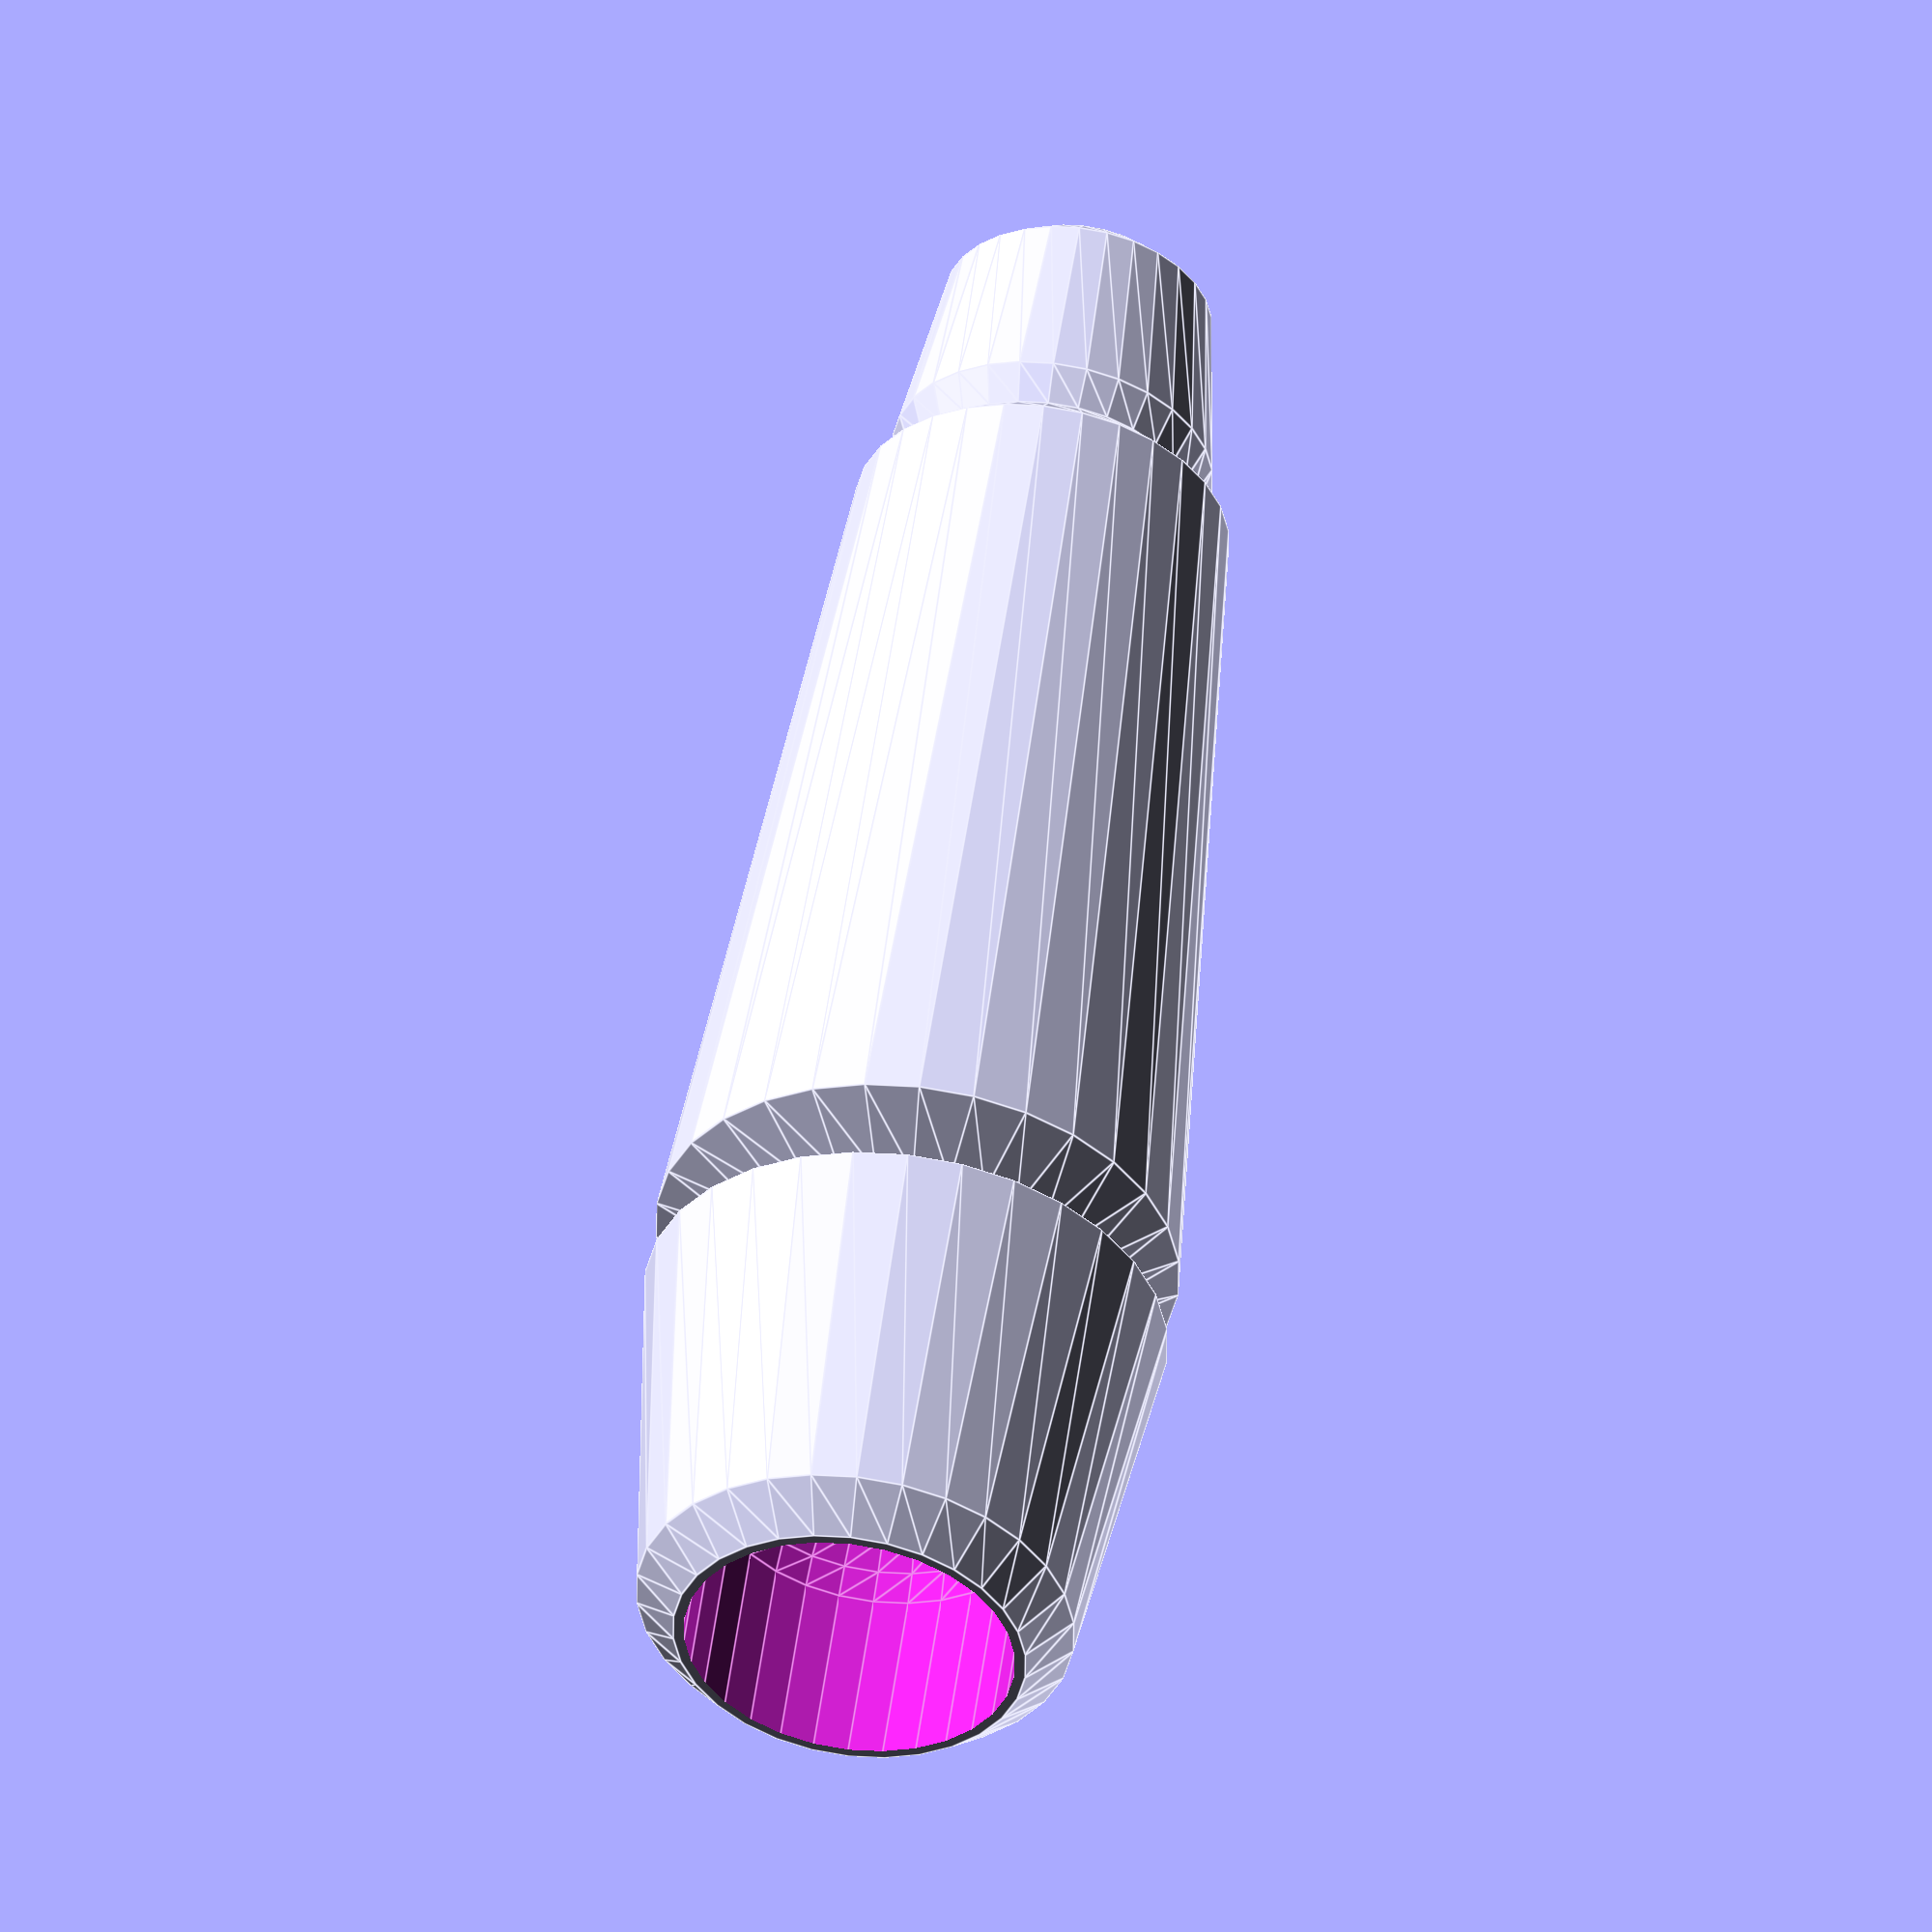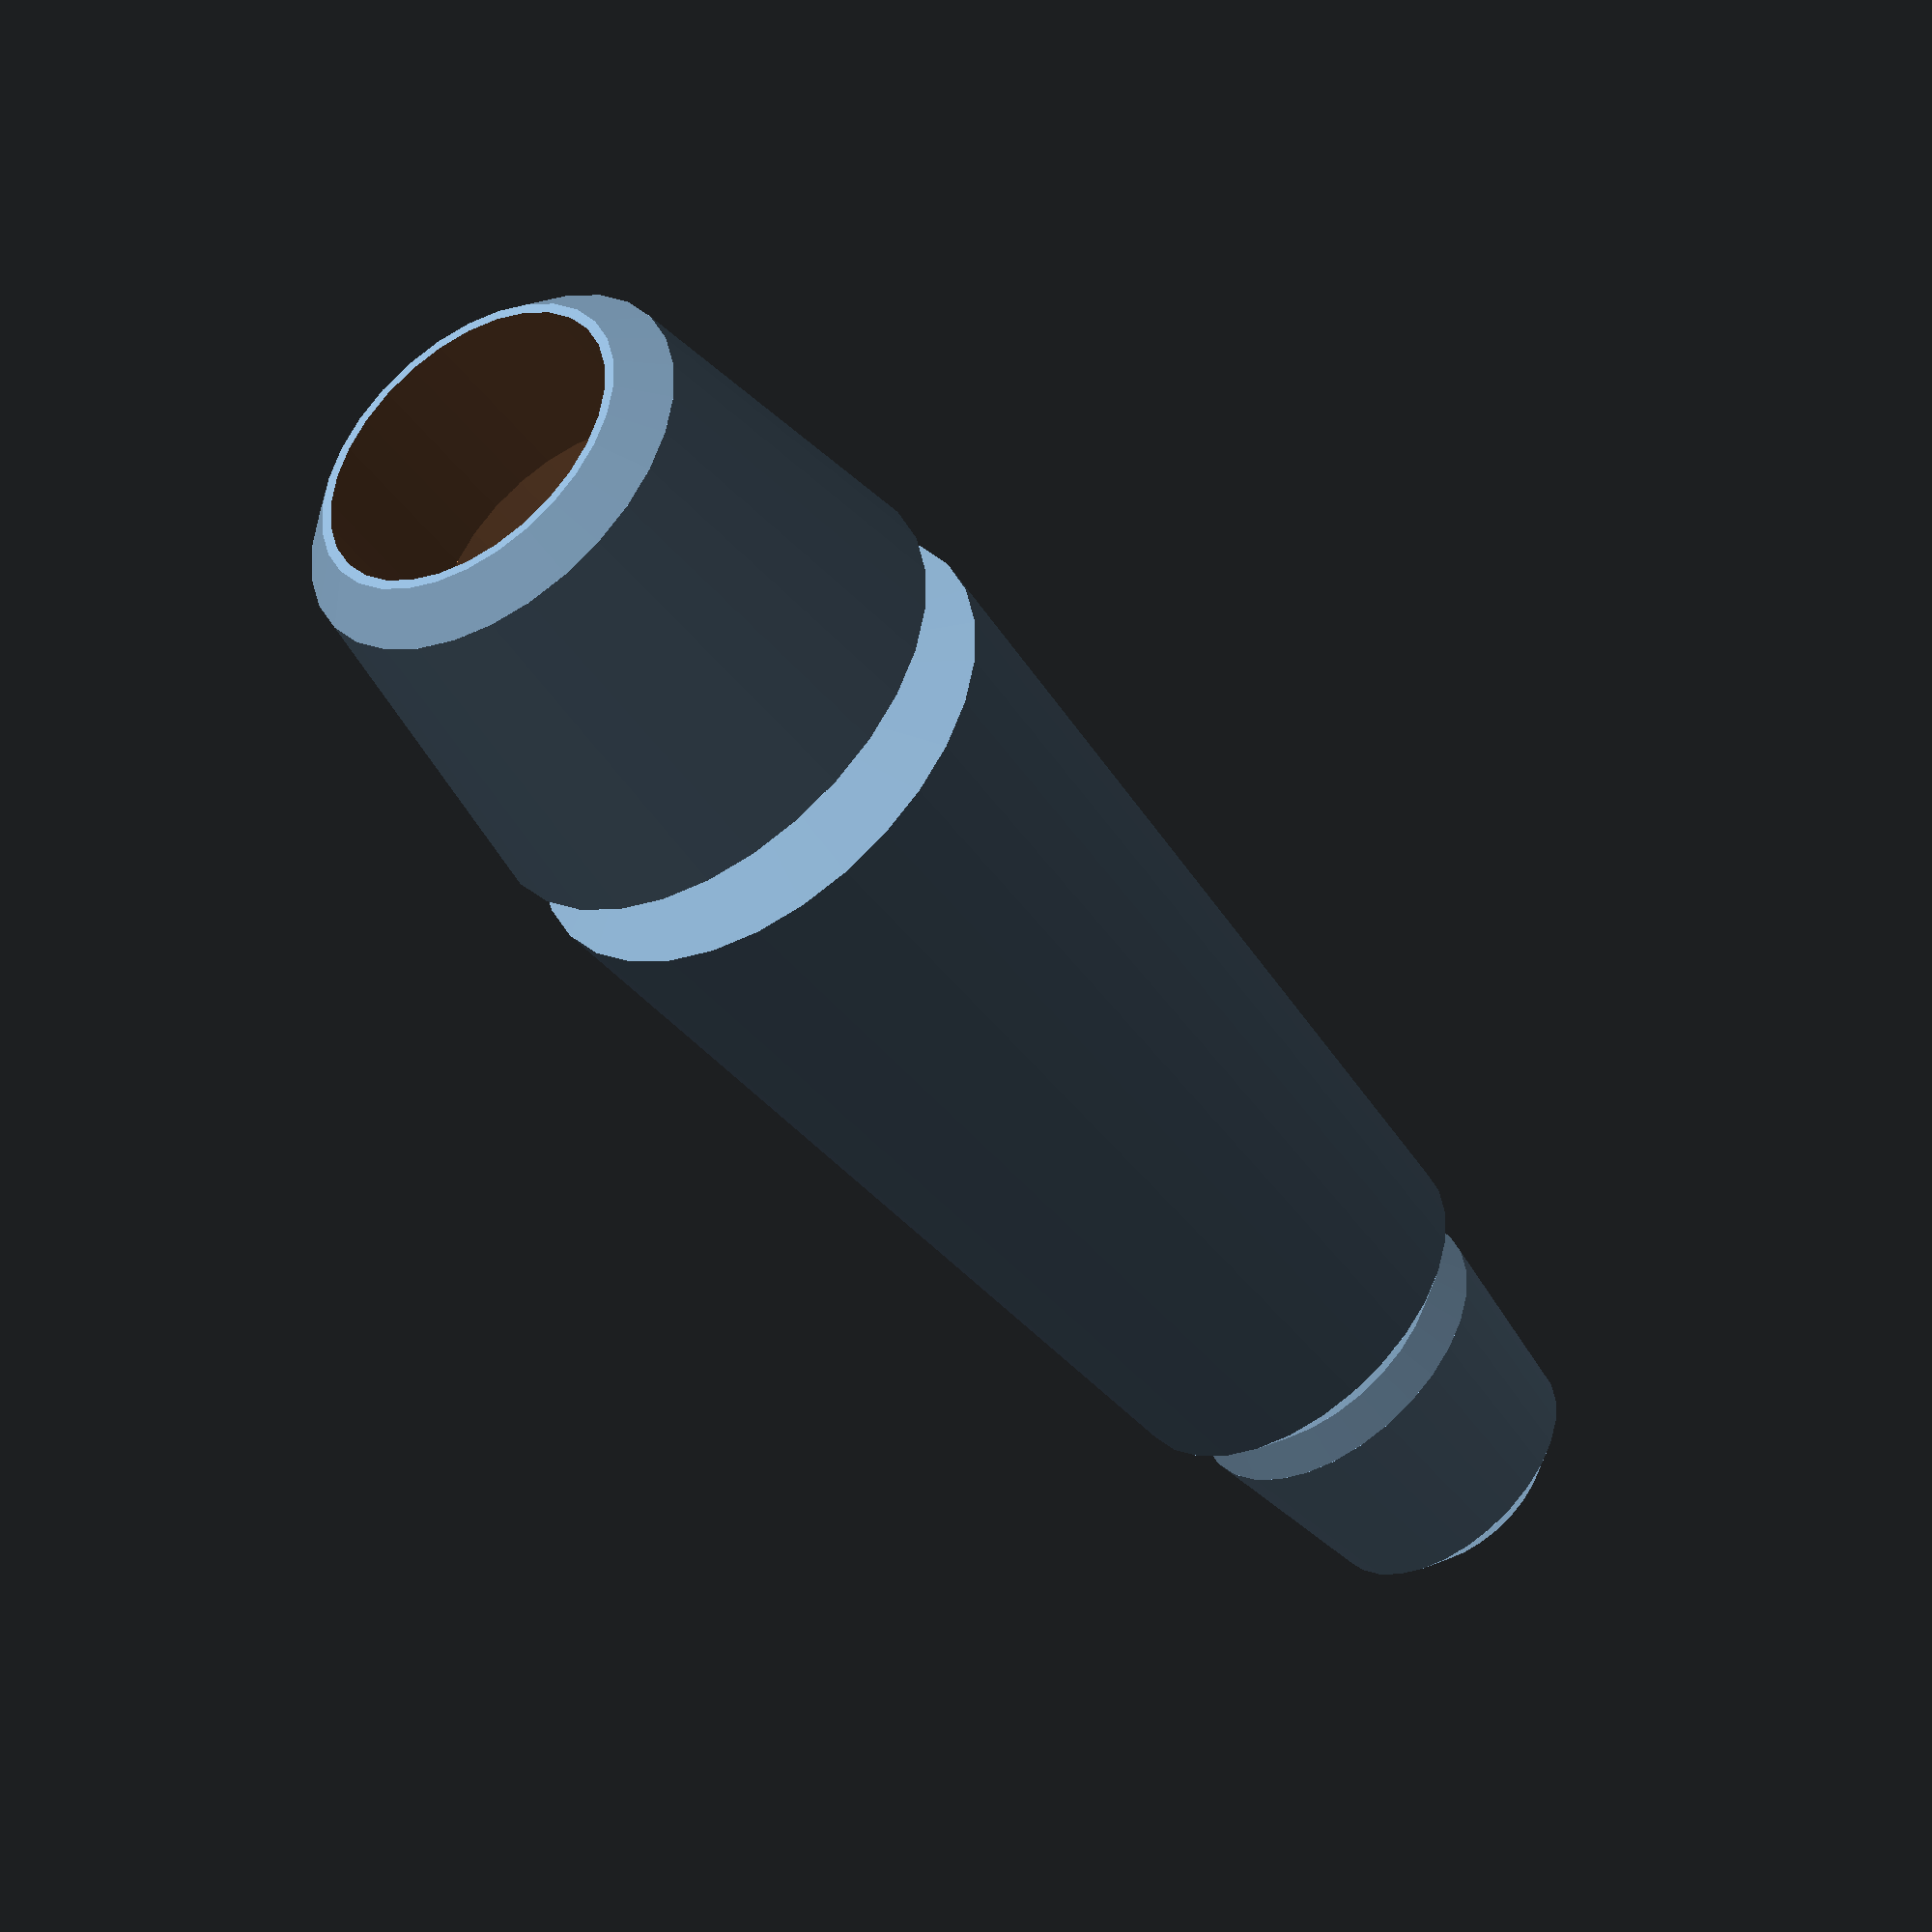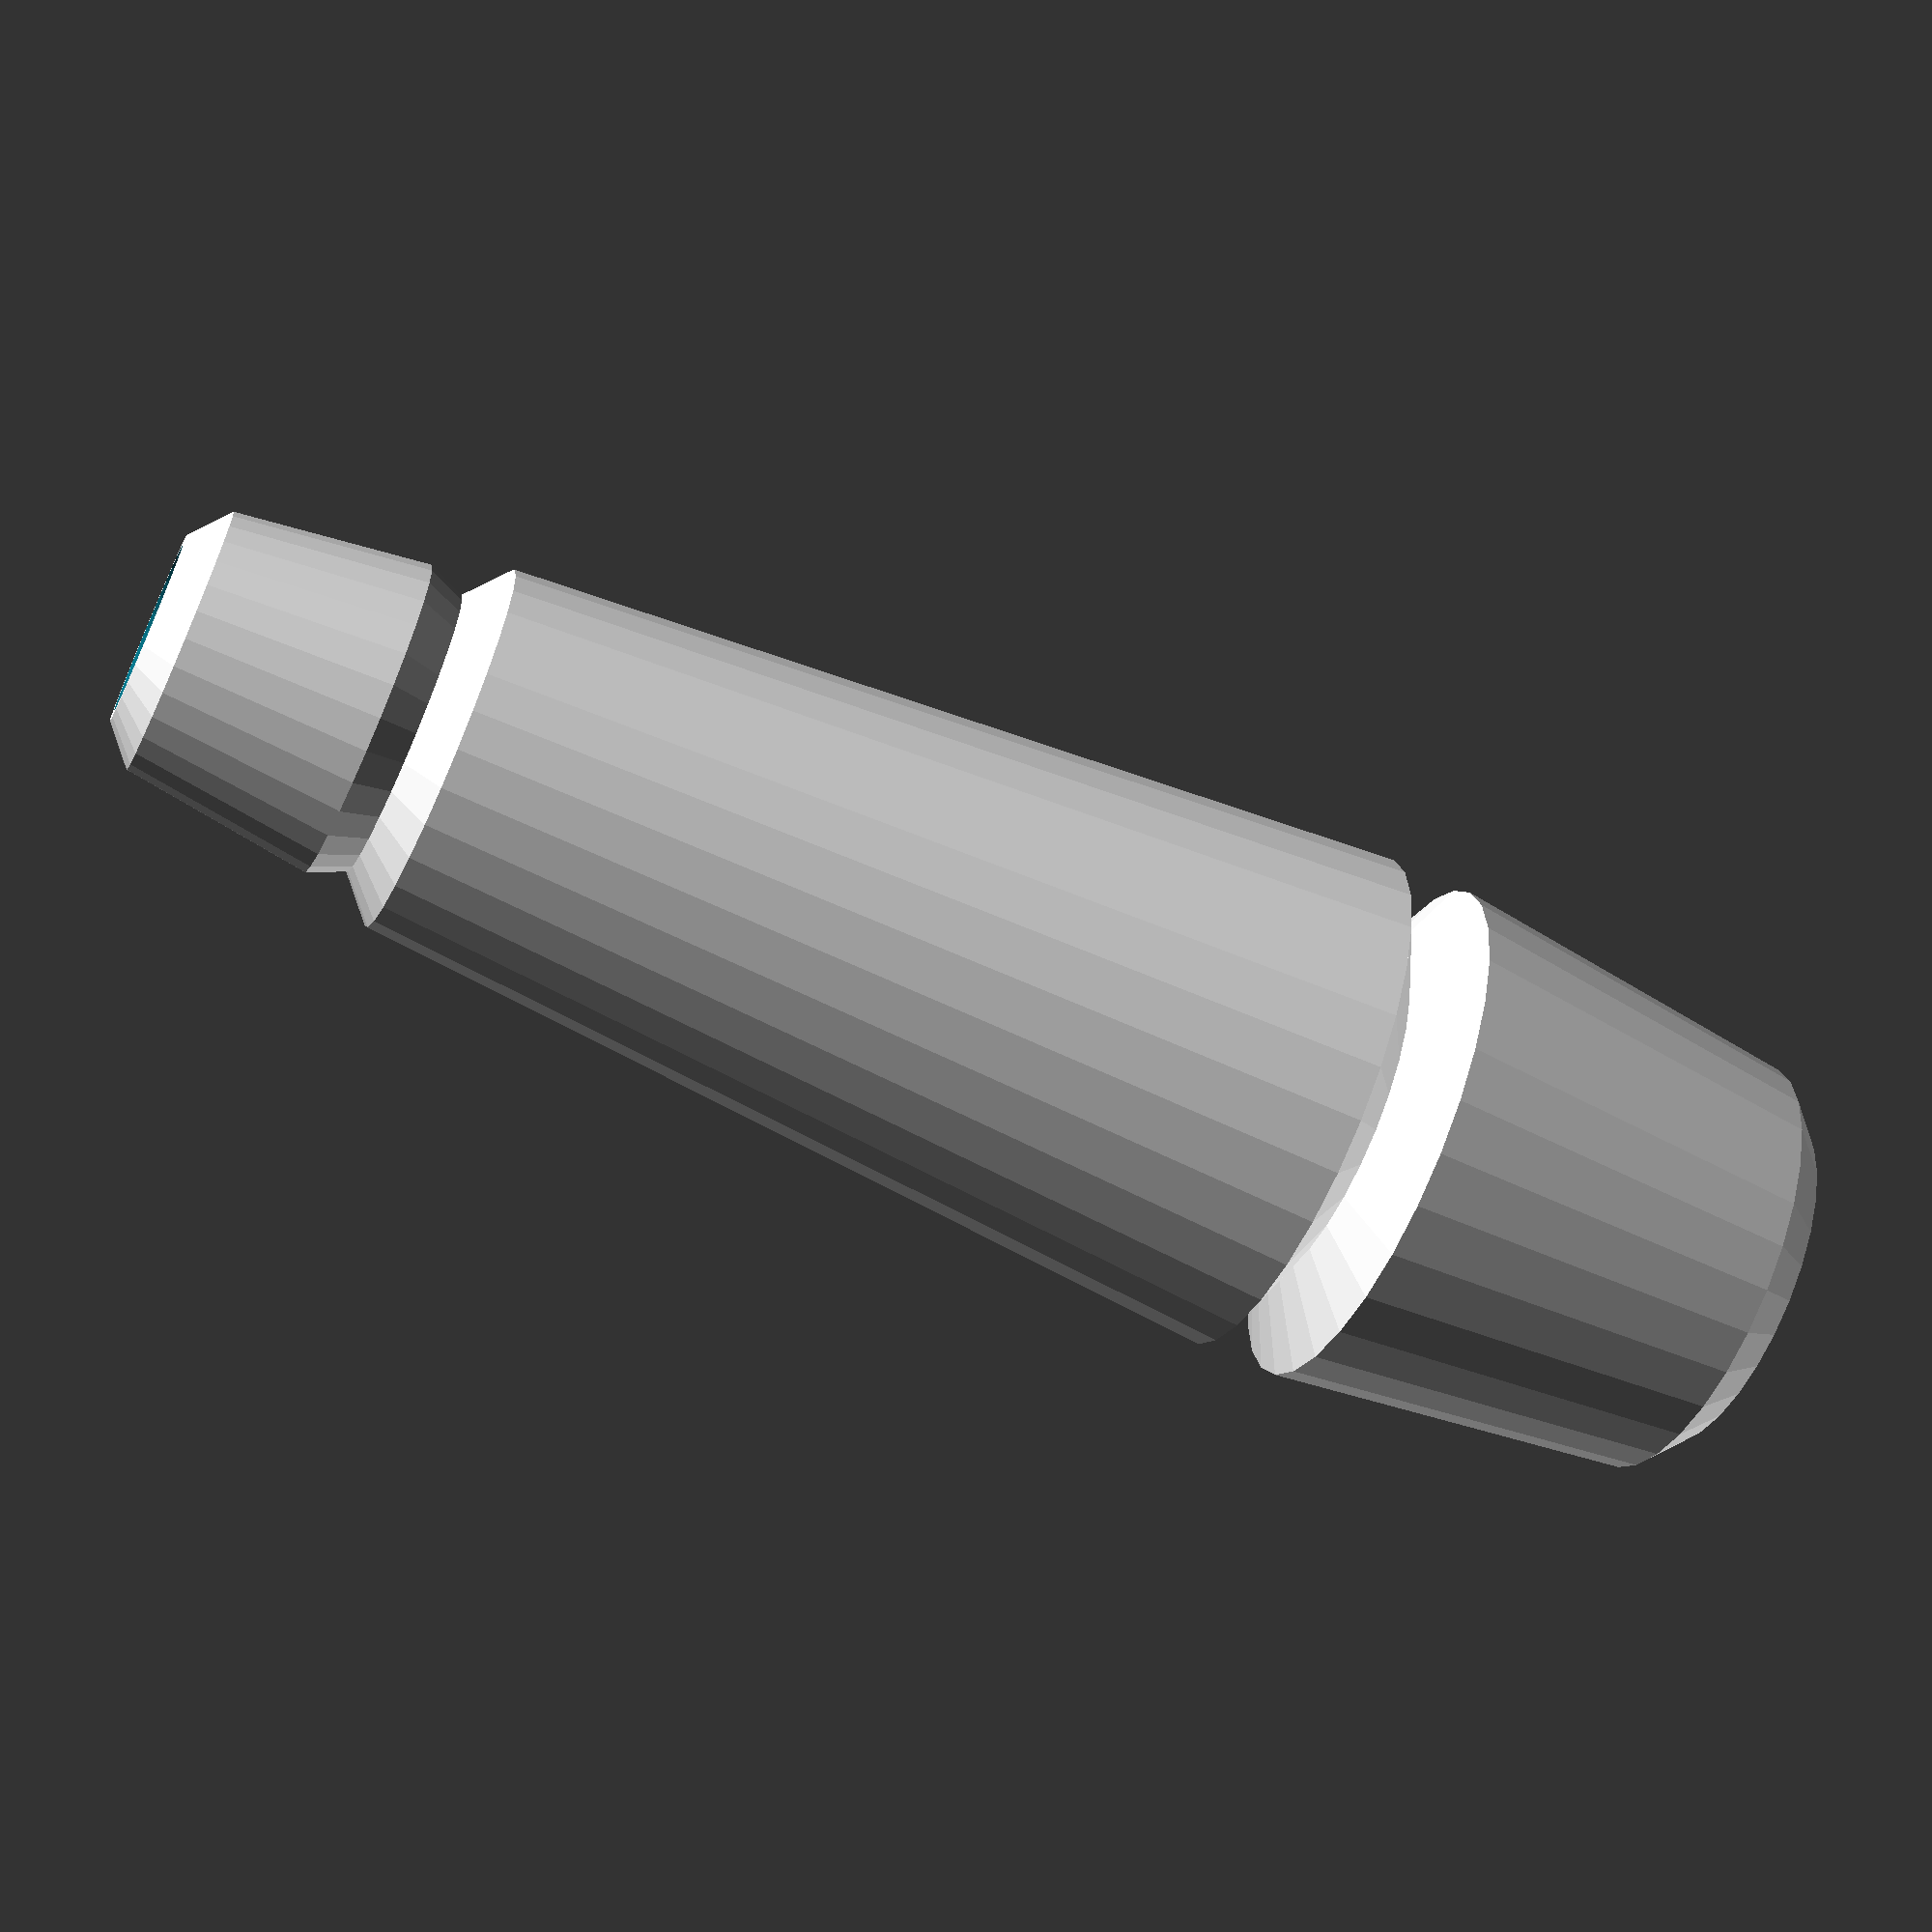
<openscad>
$fn=30;
mainlen=17.2;
fwdlen=3.6;
fwdgap=1.4;
rearlen=7;
reargap=1.6;
rearnoz=0.8;
mainoffset=reargap+rearlen+rearnoz;
fwdoffset=mainlen+mainoffset;

union() {
    forward_assembly();
    main_body();
    rear_assembly();
}

module forward_assembly() {
    translate([0,0,fwdoffset]) difference () {
        union() {
            translate([0,0,fwdgap+fwdlen]) cylinder(h=0.6,r1=2.5,r2=1.8); //fwd nozzle
            translate([0,0,fwdgap]) cylinder(h=fwdlen,r1=3,r2=2.5); // fwd cyl
            coupler(len=fwdgap,radl=3.5,radm=2.7,radr=3);
        }
        translate([0,0,fwdlen/2+fwdgap]) union() {
            cylinder(h=fwdlen,r1=1.6,r2=1.6);
            sphere(r=1.6);
        }
    }
}
module main_body() {
    translate([0,0,mainoffset]) cylinder(h=mainlen, r1=4.9, r2=3.5);
}
module rear_assembly() {
    difference() {
        union() {
            translate([0,0,rearlen+rearnoz]) coupler(len=reargap,radl=4.9,radm=3.3,radr=4.9);
            translate([0,0,rearnoz]) cylinder(h=rearlen,r1=4.1,r2=4.9); //rear cyl
            translate([0,0,0]) cylinder(h=rearnoz,r1=3.3,r2=4.1); //rear nozzle
        }
        union() {
            cylinder(h=rearlen,r1=3.1,r2=3.1,center=true);
            translate([0,0,rearlen/2]) sphere(3.1);
        }
    }
}
module coupler(len,radl,radm,radr) {
      union() {
             cylinder(h=len/2,r1=radl,r2=radm );
             translate([0,0,len/2]) cylinder(h=len/2,r1=radm,r2=radr );
      }
}

</openscad>
<views>
elev=127.9 azim=317.6 roll=352.3 proj=o view=edges
elev=226.7 azim=29.7 roll=325.1 proj=o view=wireframe
elev=62.0 azim=314.6 roll=64.9 proj=p view=wireframe
</views>
